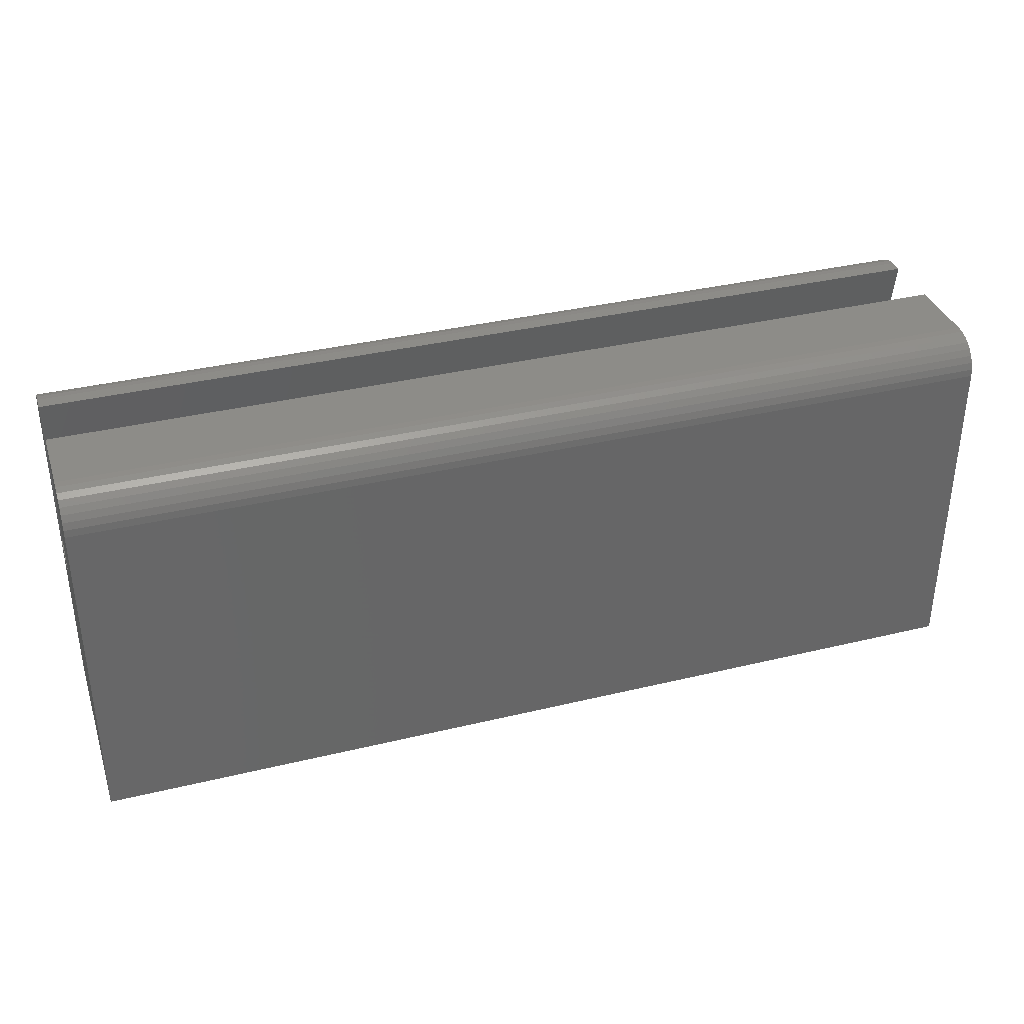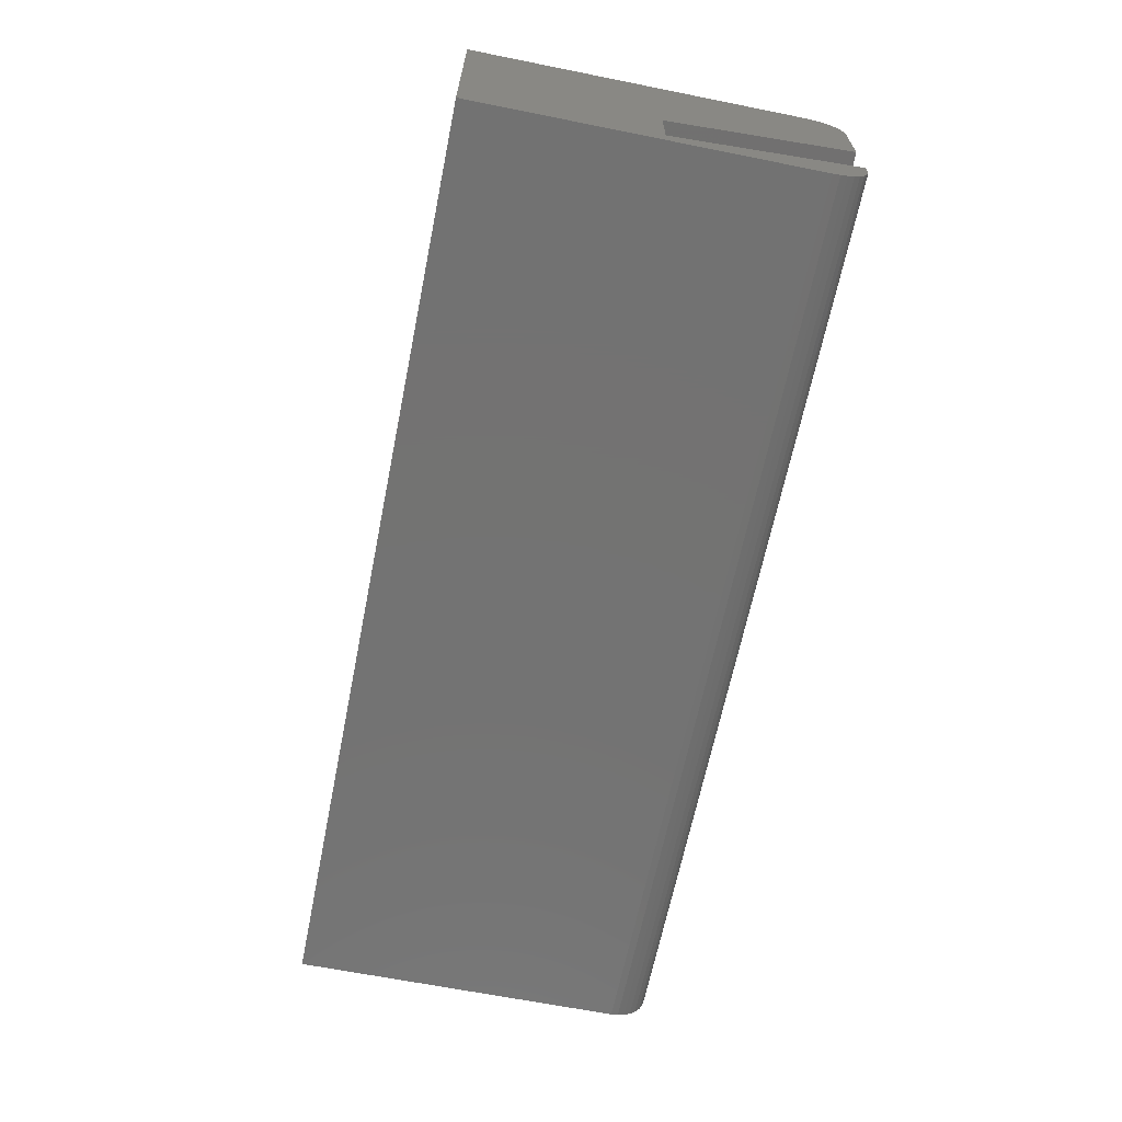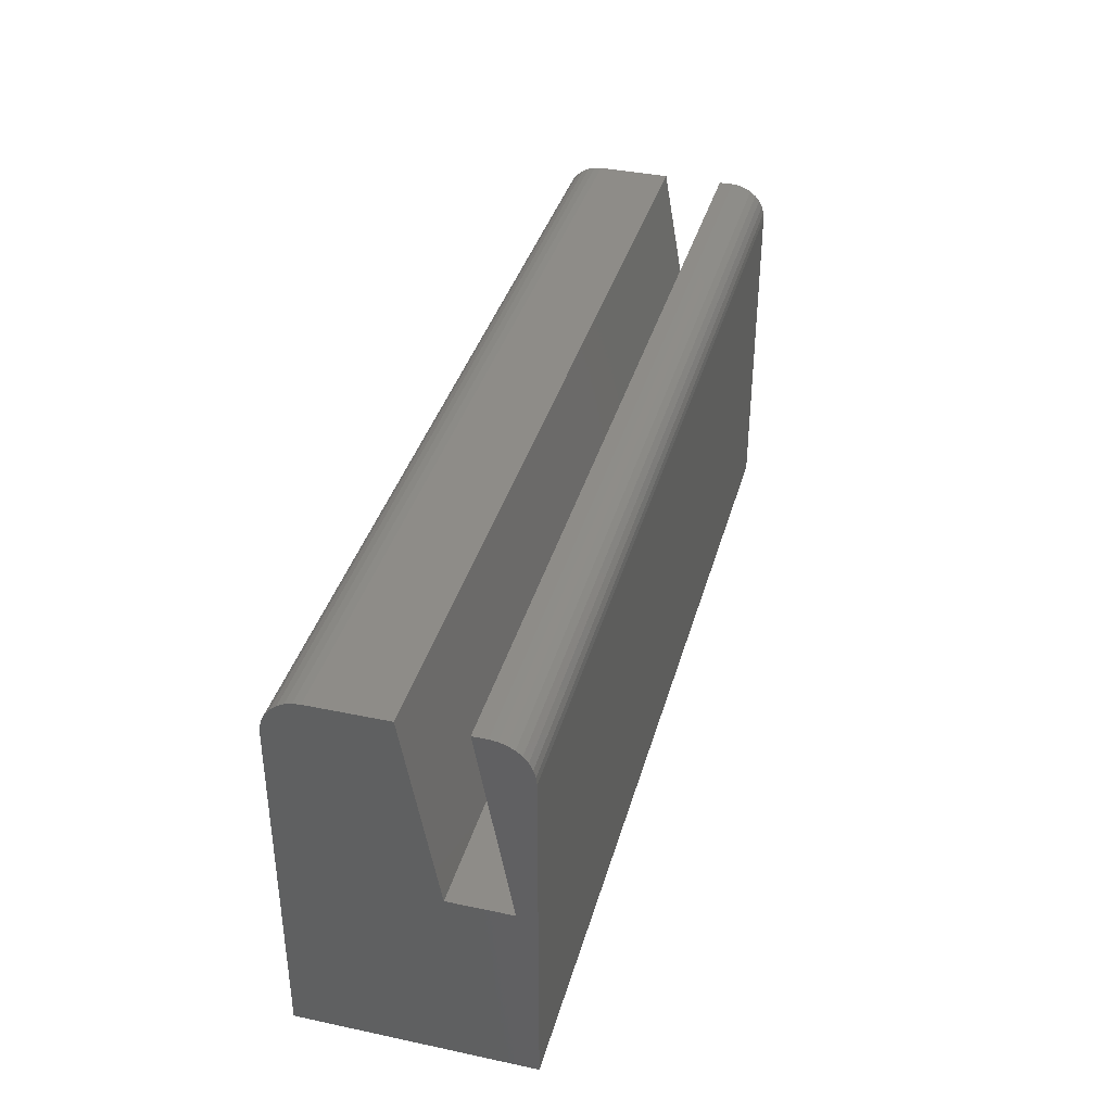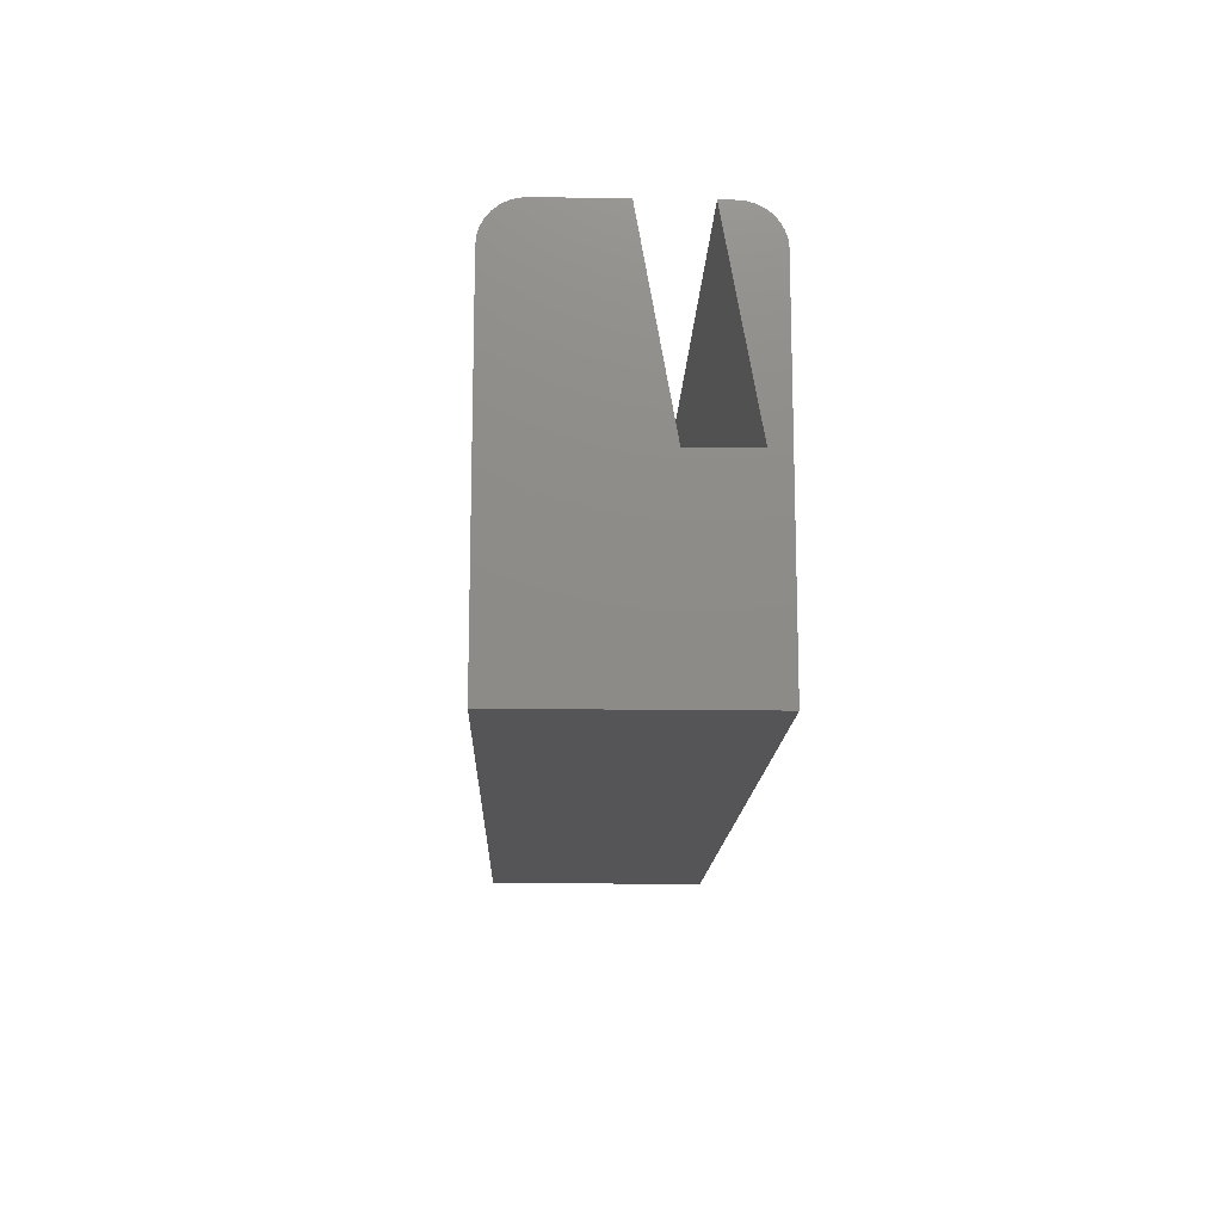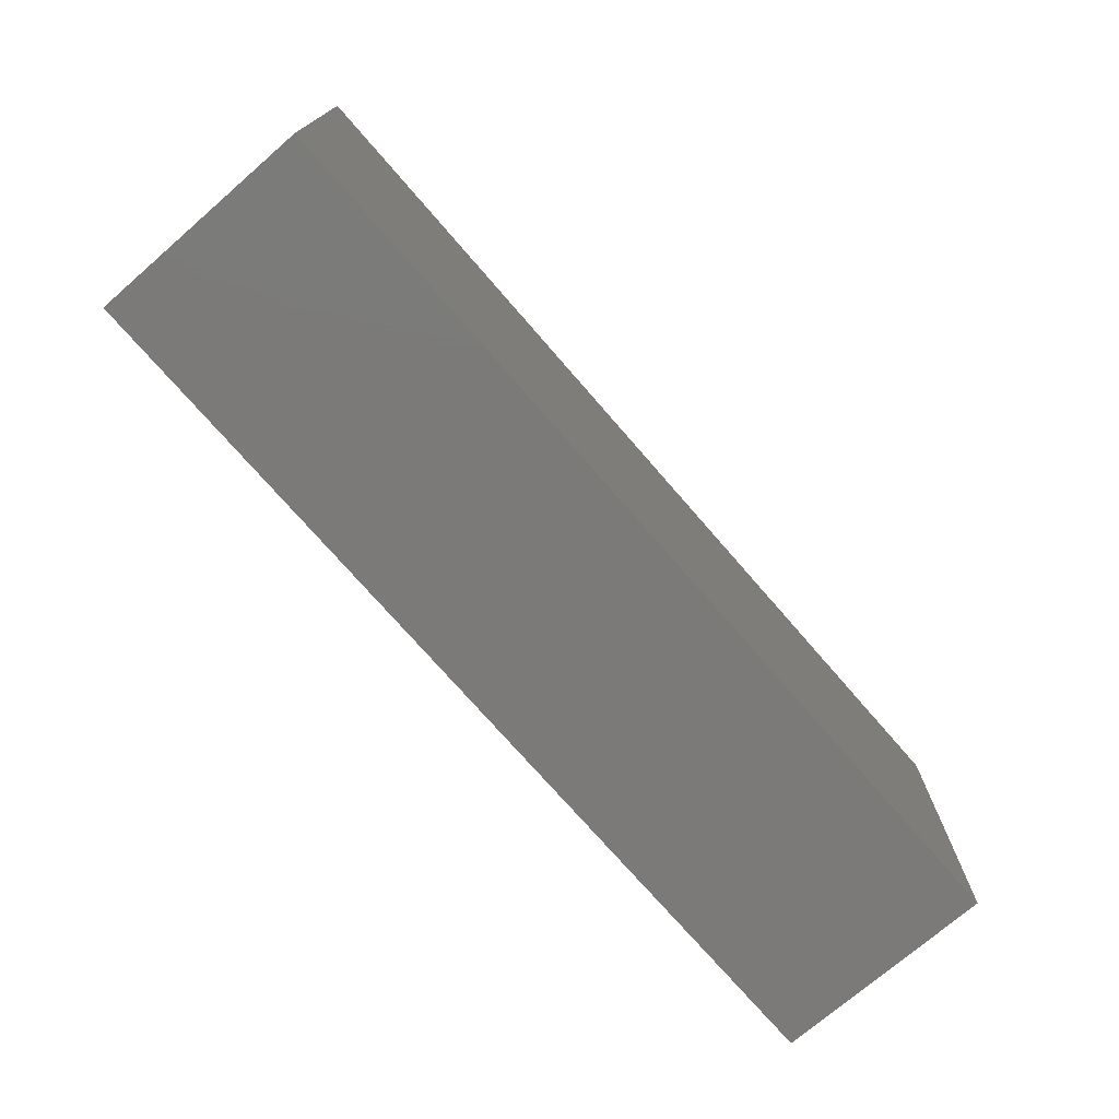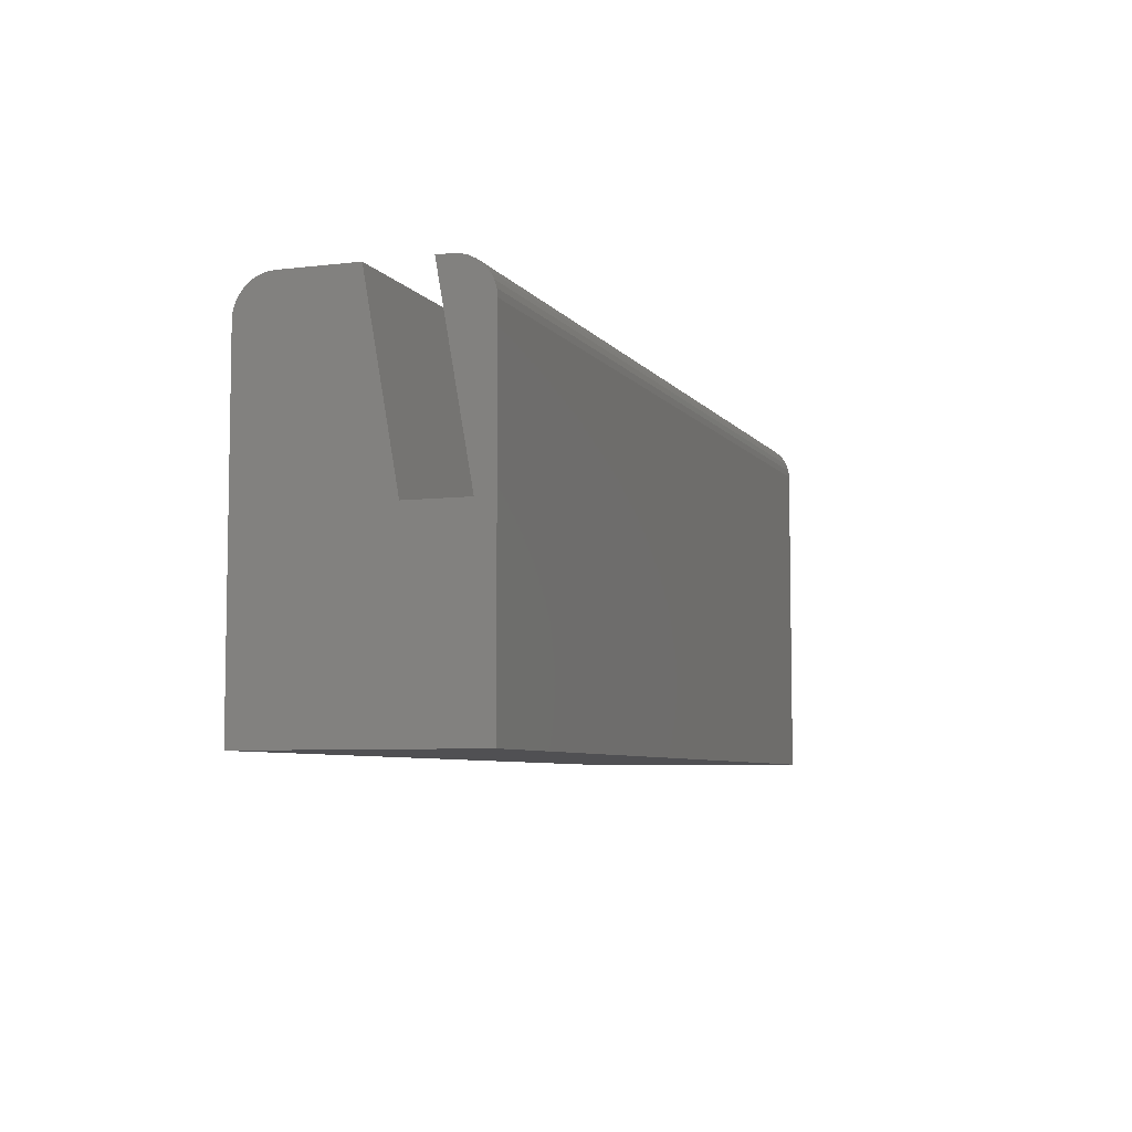
<metadata>
{"format":"stl","ext":"stl","renderer":"f3d","projection":"perspective","resolution":1024,"background":"white","views":[{"elev":35.7,"azim":162.3,"up":"+Z"},{"elev":-64.9,"azim":-101.4,"up":"+Y"},{"elev":37.4,"azim":-74.8,"up":"+Z"},{"elev":-14.2,"azim":-91.9,"up":"+Z"},{"elev":-73.6,"azim":-49.1,"up":"+Z"},{"elev":-6.3,"azim":-70.4,"up":"+Z"}]}
</metadata>
<code>
# stl→obj: 48 verts, 92 faces
v 50 -2.447 0
v 50 -0.684 10
v 50 -3.435 8
v 50 -3.435 -10
v 50 8.565 -10
v 50 0.8021 0
v 50 8.565 8
v 50 8.527 8.39
v 50 8.413 8.765
v 50 8.228 9.111
v 50 7.98 9.414
v 50 7.677 9.663
v 50 7.331 9.848
v 50 6.956 9.962
v 50 6.565 10
v 50 2.565 10
v 50 -1.435 10
v 50 -1.825 9.962
v 50 -2.2 9.848
v 50 -2.546 9.663
v 50 -2.849 9.414
v 50 -3.098 9.111
v 50 -3.282 8.765
v 50 -3.396 8.39
v 0 -2.447 0
v 0 0.8021 0
v 0 8.565 -10
v 0 -3.435 -10
v 0 -3.435 8
v 0 -0.684 10
v 0 2.565 10
v 0 6.565 10
v 0 6.956 9.962
v 0 7.331 9.848
v 0 7.677 9.663
v 0 7.98 9.414
v 0 8.228 9.111
v 0 8.413 8.765
v 0 8.527 8.39
v 0 8.565 8
v 0 -3.396 8.39
v 0 -3.282 8.765
v 0 -3.098 9.111
v 0 -2.849 9.414
v 0 -2.546 9.663
v 0 -2.2 9.848
v 0 -1.825 9.962
v 0 -1.435 10
f 1 2 3
f 1 3 4
f 1 4 5
f 1 5 6
f 6 5 7
f 6 7 8
f 6 8 9
f 6 9 10
f 6 10 11
f 6 11 12
f 6 12 13
f 6 13 14
f 6 14 15
f 6 15 16
f 3 2 17
f 3 17 18
f 3 18 19
f 3 19 20
f 3 20 21
f 3 21 22
f 3 22 23
f 3 23 24
f 25 26 27
f 25 27 28
f 25 28 29
f 25 29 30
f 26 31 32
f 26 32 33
f 26 33 34
f 26 34 35
f 26 35 36
f 26 36 37
f 26 37 38
f 26 38 39
f 26 39 40
f 26 40 27
f 29 41 42
f 29 42 43
f 29 43 44
f 29 44 45
f 29 45 46
f 29 46 47
f 29 47 48
f 29 48 30
f 31 16 32
f 32 16 15
f 40 7 27
f 27 7 5
f 32 15 33
f 33 15 14
f 33 14 34
f 34 14 13
f 34 13 35
f 35 13 12
f 35 12 36
f 36 12 11
f 36 11 37
f 37 11 10
f 37 10 38
f 38 10 9
f 38 9 39
f 39 9 8
f 39 8 40
f 40 8 7
f 48 17 30
f 30 17 2
f 28 4 29
f 29 4 3
f 29 3 41
f 41 3 24
f 41 24 42
f 42 24 23
f 42 23 43
f 43 23 22
f 43 22 44
f 44 22 21
f 44 21 45
f 45 21 20
f 45 20 46
f 46 20 19
f 46 19 47
f 47 19 18
f 47 18 48
f 48 18 17
f 30 2 25
f 25 2 1
f 25 1 26
f 26 1 6
f 26 6 31
f 31 6 16
f 27 5 28
f 28 5 4

</code>
